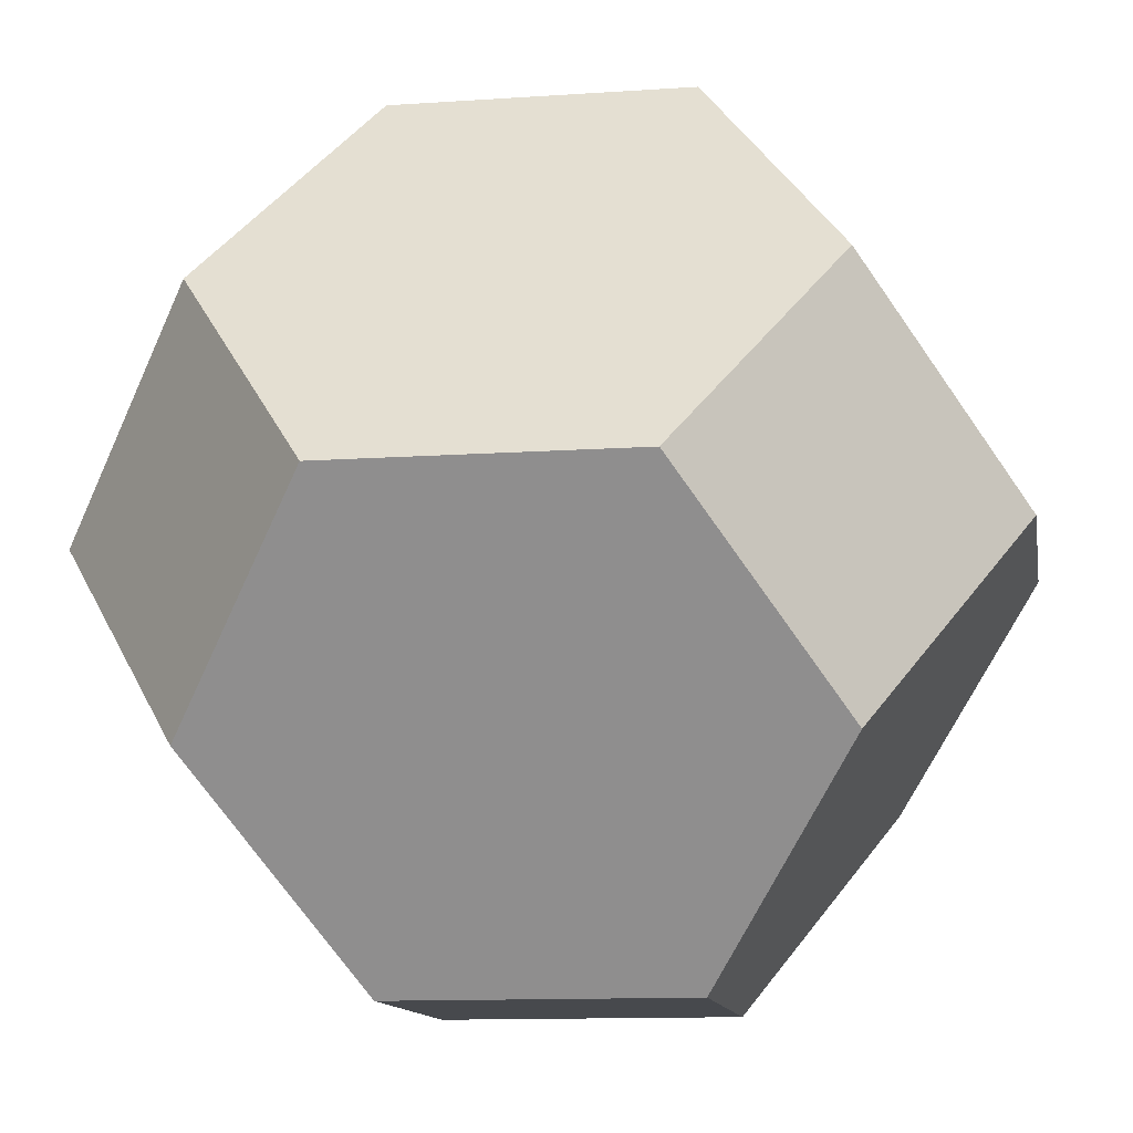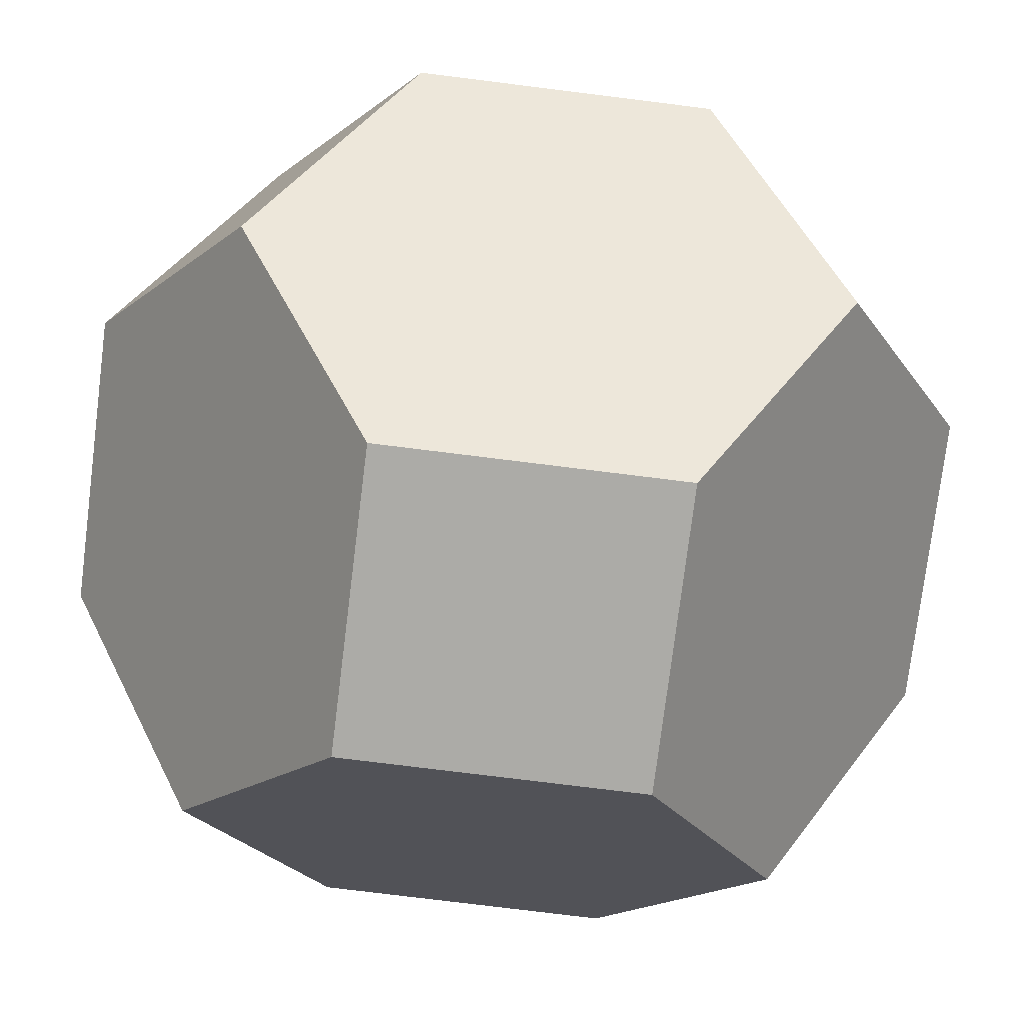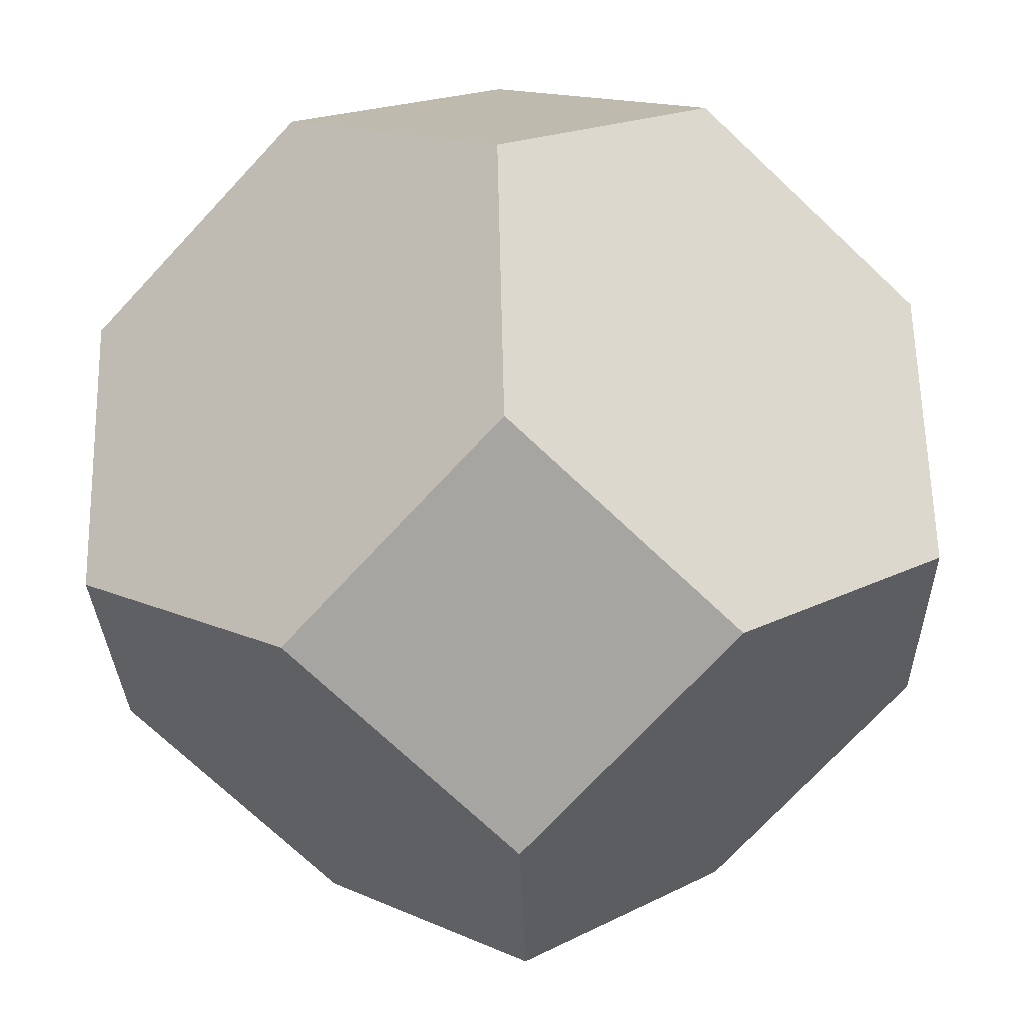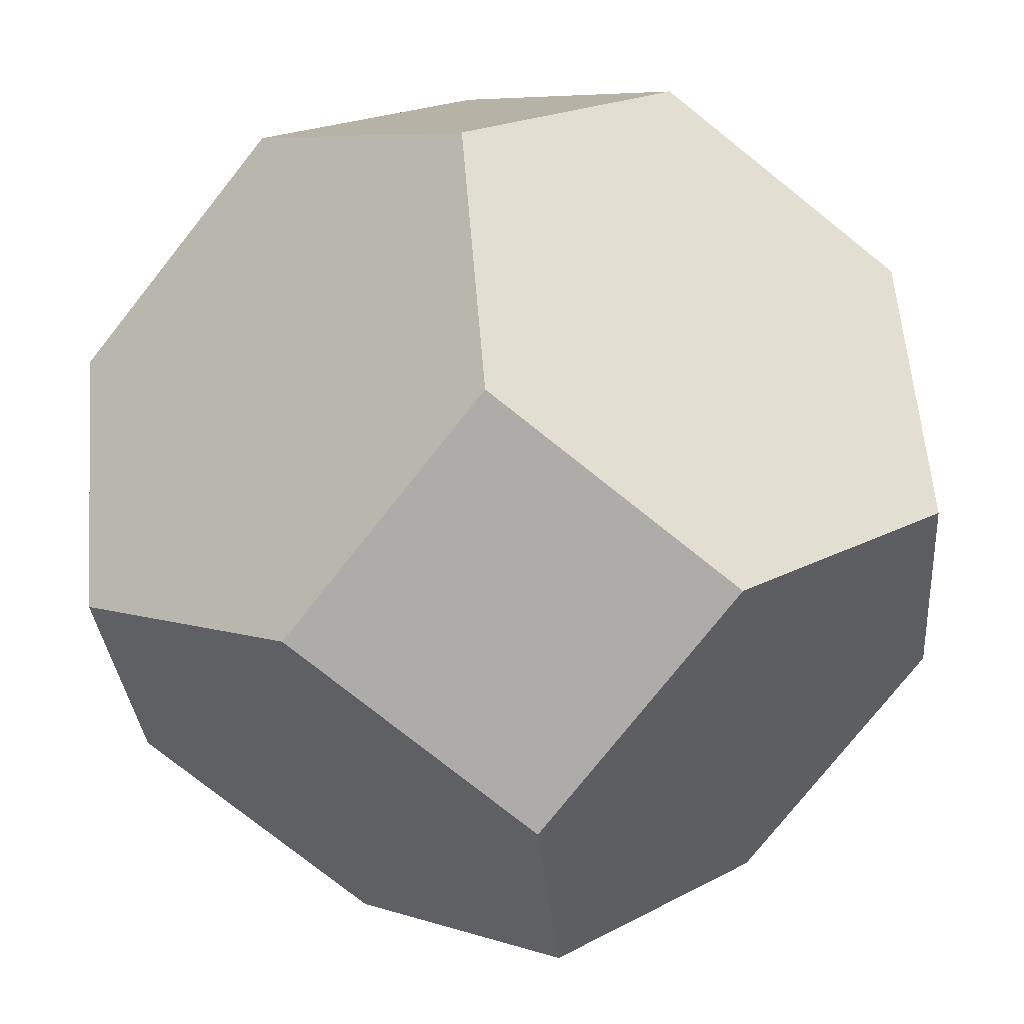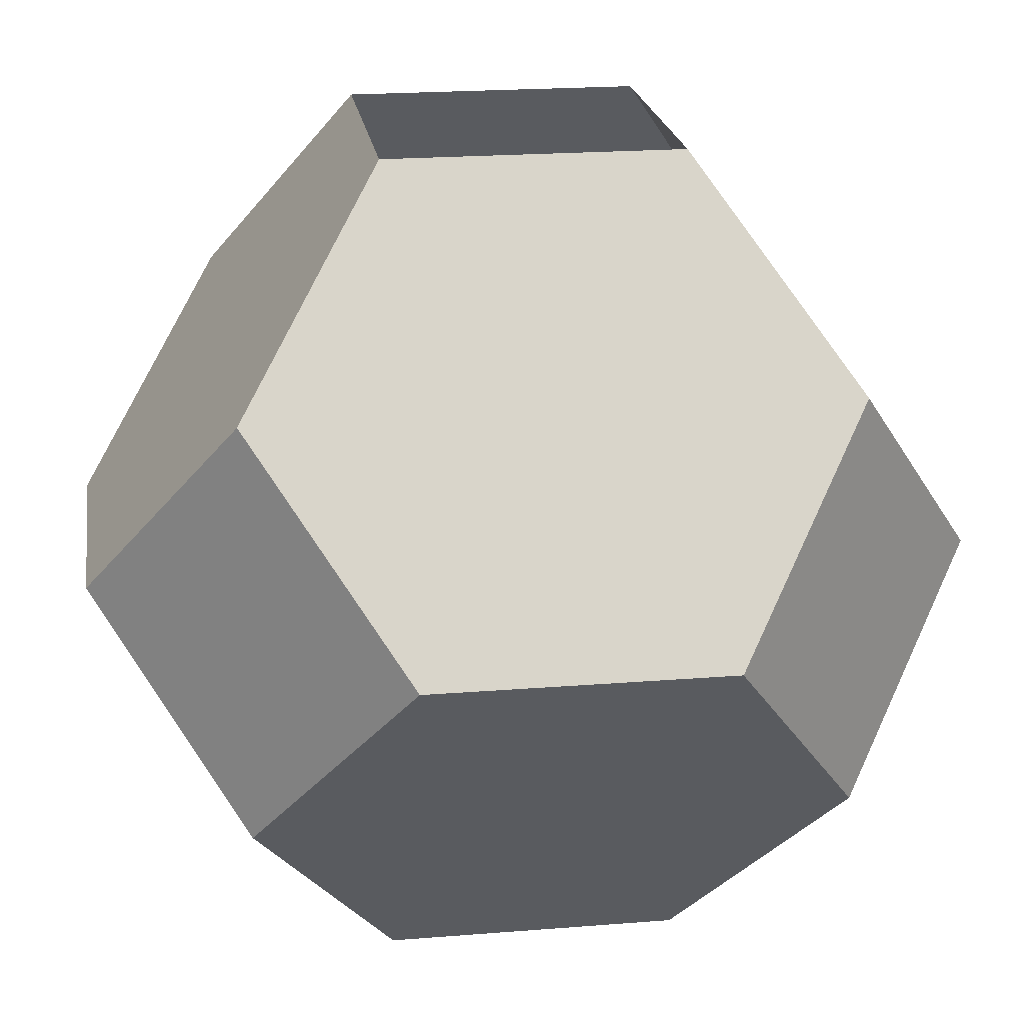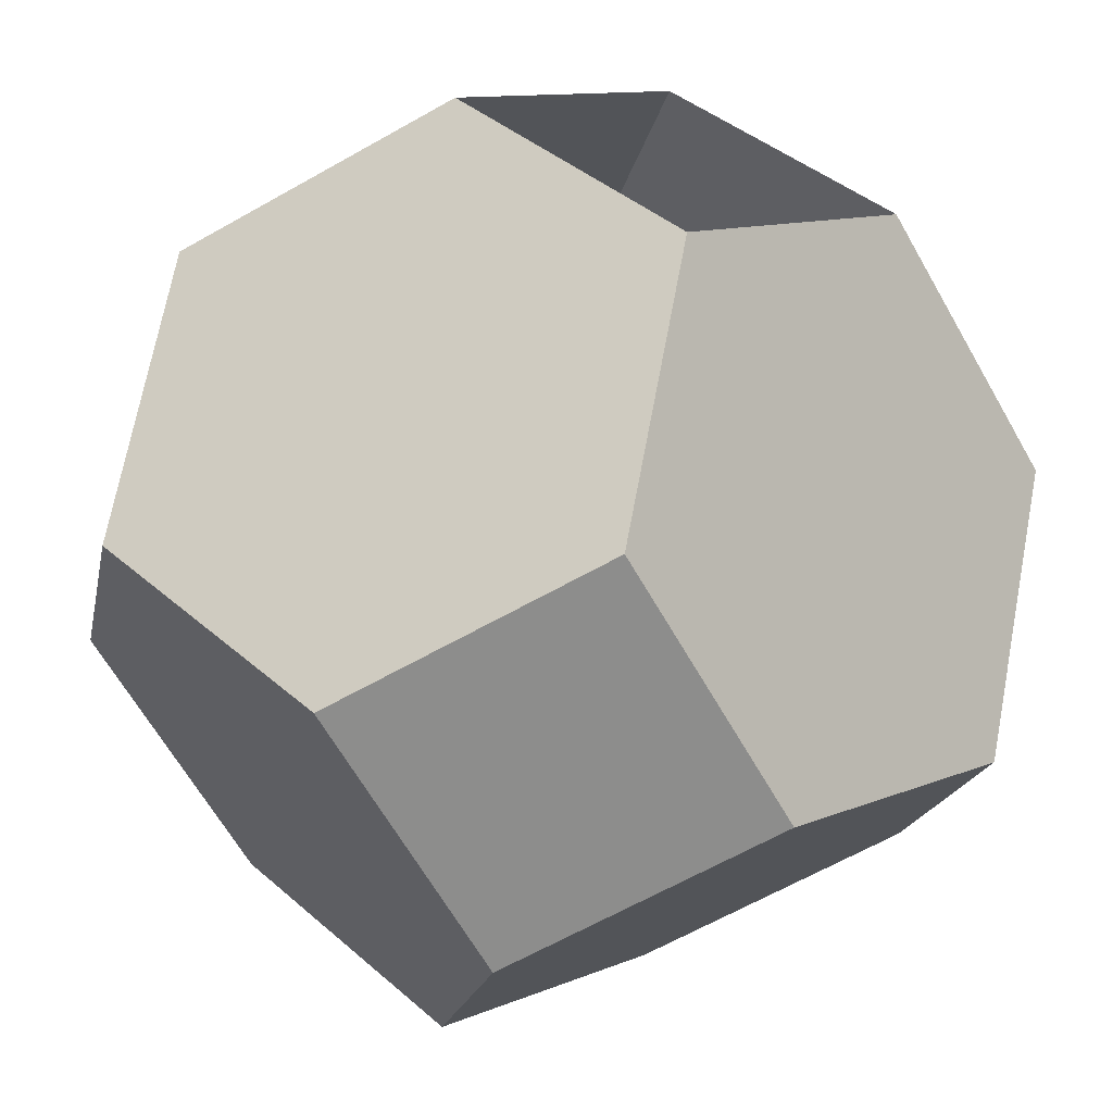
<metadata>
{"format":"obj","ext":"obj","renderer":"f3d","projection":"perspective","resolution":1024,"background":"white","views":[{"elev":-12.0,"azim":-35.7,"up":"+Z"},{"elev":-76.3,"azim":-142.1,"up":"+Z"},{"elev":-73.9,"azim":-178.1,"up":"+Y"},{"elev":-77.0,"azim":-173.5,"up":"+Z"},{"elev":20.8,"azim":-143.3,"up":"+Z"},{"elev":-64.5,"azim":-15.3,"up":"+Y"}]}
</metadata>
<code>
g new2
o object_1
v -1.501 -1.48e-16 0.7504
v -1.501 -0.3752 0.3752
v -1.501 0.3752 0.3752
v -1.501 0.7504 -7.401e-16
v -1.501 -0.7504 -2.591e-15
v -1.501 -0.3752 -0.3752
v -1.501 0.3752 -0.3752
v -1.501 1.11e-16 -0.7504
v -0.7506 -0.7504 -0.7504
v -0.7504 -4.441e-16 1.501
v -0.7504 -0.7504 0.7504
v -0.7504 0.7504 0.7504
v -0.7504 1.501 -2.538e-16
v -0.7504 -1.501 -1.84e-15
v -0.7504 0.7504 -0.7504
v -0.7504 4.441e-16 -1.501
v -0.3754 -0.3752 -1.501
v -0.3753 -1.501 -0.3752
v -0.3752 -1.501 0.3752
v -0.3752 1.501 0.3752
v -0.3752 1.501 -0.3752
v -0.3752 0.3752 -1.501
v -0.0002875 -0.7504 -1.501
v -0.0002465 -1.501 -0.7504
v -8.603e-16 1.501 -0.7504
v -1.201e-16 0.7504 -1.501
v 4.441e-16 -0.7504 1.501
v 5.551e-16 0.7504 1.501
v 8.882e-16 1.501 0.7504
v 1.998e-15 -1.501 0.7504
v 0.3749 -1.501 -0.3752
v 0.3749 -0.3752 -1.501
v 0.375 -1.501 0.3752
v 0.3751 0.3752 -1.501
v 0.3752 1.501 0.3752
v 0.3752 1.501 -0.3752
v 0.7501 -1.501 -7.215e-16
v 0.7501 -0.7504 -0.7504
v 0.7501 -1.11e-16 -1.501
v 0.7503 0.7504 -0.7504
v 0.7504 0 1.501
v 0.7504 -0.7504 0.7504
v 0.7504 0.7504 0.7504
v 0.7504 1.501 -2.066e-15
v 1.501 -0.7504 1.222e-15
v 1.501 -0.3752 -0.3752
v 1.501 1.48e-16 -0.7504
v 1.501 -0.3752 0.3752
v 1.501 0.3752 -0.3752
v 1.501 -4.441e-16 0.7504
v 1.501 0.3752 0.3752
v 1.501 0.7504 -1.526e-15
f 7 4 3
f 7 6 8
f 6 7 3
f 3 2 6
f 2 5 6
f 1 2 3
f 46 48 51
f 51 48 50
f 49 51 52
f 46 49 47
f 46 45 48
f 49 46 51
f 34 26 22
f 34 32 39
f 17 34 22
f 34 17 32
f 17 23 32
f 16 17 22
f 15 25 21
f 13 4 7 21
f 7 8 15
f 15 21 7
f 15 22 26 25
f 8 16 22 15
f 42 41 50
f 27 42 30
f 41 42 27
f 48 42 50
f 33 30 42
f 48 45 37 33
f 42 48 33
f 10 11 2 1
f 5 2 11 14
f 27 11 10
f 19 14 11
f 30 19 27
f 11 27 19
f 40 44 36
f 25 26 34 36
f 34 39 40
f 40 36 34
f 40 49 52 44
f 39 47 49 40
f 17 16 8 9
f 9 24 23 17
f 6 9 8
f 18 24 9
f 6 5 14 18
f 9 6 18
f 43 29 35
f 44 52 51 35
f 51 50 43
f 43 35 51
f 28 29 43
f 50 41 43
f 28 43 41
f 39 38 46 47
f 45 46 38 37
f 32 38 39
f 31 37 38
f 32 23 24 31
f 38 32 31
f 12 13 20
f 28 20 29
f 28 10 12
f 20 28 12
f 12 3 4 13
f 10 1 3 12
f 18 31 24
f 18 14 19
f 33 31 18
f 18 19 33
f 33 19 30
f 37 31 33
f 36 44 35
f 36 21 25
f 21 36 35
f 35 20 21
f 20 13 21
f 29 20 35

</code>
